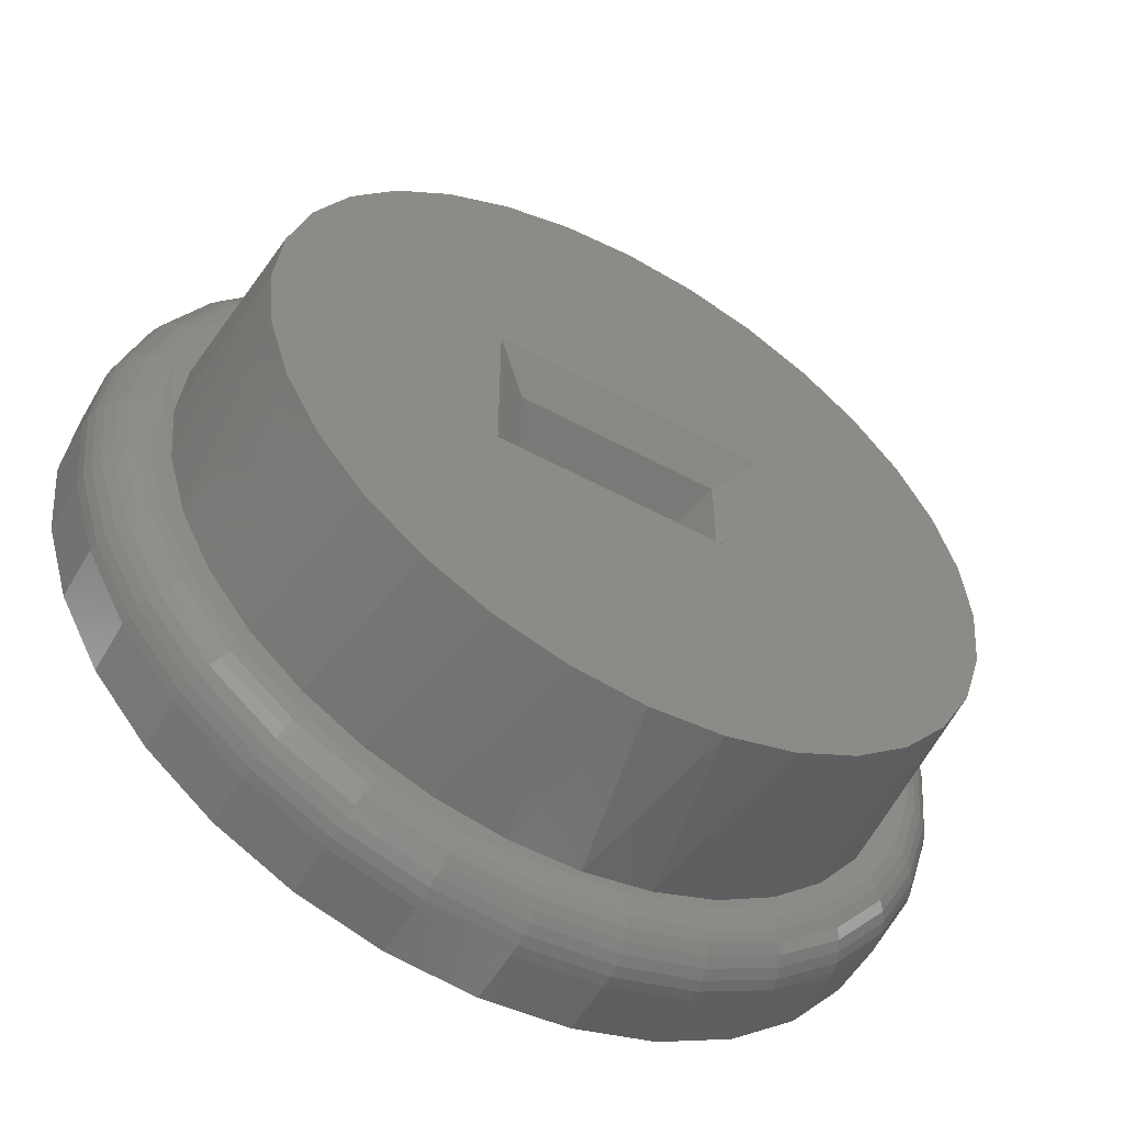
<metadata>
{"format":"stl","ext":"stl","renderer":"f3d","projection":"perspective","resolution":1024,"background":"white","views":[{"elev":-54.7,"azim":-29.8,"up":"+Y"}]}
</metadata>
<code>
# stl→obj: 376 verts, 748 faces
v 0.06021 0.01432 0.1406
v 0.08585 0.03997 0.2123
v -0.06021 0.01432 0.1406
v -0.08585 0.03997 0.2123
v 0.06021 -0.01333 0.1406
v 0.08585 -0.03898 0.2123
v -0.06021 -0.01333 0.1406
v -0.08585 -0.03898 0.2123
v 0.1172 0.0713 0.2344
v 0.3089 0.06075 0.2344
v 0.2911 0.1192 0.2344
v 0.2624 0.173 0.2344
v 0.2236 0.2202 0.2344
v 0.1765 0.2589 0.2344
v 0.1226 0.2877 0.2344
v 0.0642 0.3054 0.2344
v -0.1172 0.0713 0.2344
v -0.1172 -0.07031 0.2344
v -0.302 0.06075 0.2344
v -0.3079 3.813e-17 0.2344
v -0.302 -0.06075 0.2344
v -0.2842 -0.1192 0.2344
v -0.2555 -0.173 0.2344
v -0.2167 -0.2202 0.2344
v -0.1695 -0.2589 0.2344
v -0.1157 -0.2877 0.2344
v -0.0573 -0.3054 0.2344
v 0.003454 -0.3114 0.2344
v 0.0642 -0.3054 0.2344
v 0.1226 -0.2877 0.2344
v 0.1172 -0.07031 0.2344
v 0.1765 -0.2589 0.2344
v 0.2236 -0.2202 0.2344
v 0.2624 -0.173 0.2344
v 0.2911 -0.1192 0.2344
v 0.3089 -0.06075 0.2344
v 0.3148 0 0.2344
v 0.003454 0.3114 0.2344
v -0.0573 0.3054 0.2344
v -0.1157 0.2877 0.2344
v -0.1695 0.2589 0.2344
v -0.2167 0.2202 0.2344
v -0.2555 0.173 0.2344
v -0.2842 0.1192 0.2344
v 0.3045 0.1186 0.09289
v 0.2773 0.1724 0.0929
v 0.2408 0.2199 0.09291
v 0.1965 0.2597 0.09292
v 0.146 0.2905 0.09293
v 0.09089 0.3115 0.09295
v 0.03307 0.3222 0.09296
v -0.02567 0.3223 0.09298
v -0.08352 0.3117 0.093
v -0.1387 0.2907 0.09301
v -0.1893 0.2599 0.09303
v -0.2337 0.2202 0.09304
v -0.2702 0.1726 0.09305
v -0.2975 0.1188 0.09305
v 0.3213 0.06047 0.09288
v 0.327 2.167e-16 0.09288
v -0.3144 0.06056 0.09306
v -0.3201 3.27e-16 0.09306
v -0.2975 -0.1188 0.09305
v -0.2702 -0.1726 0.09305
v -0.2337 -0.2202 0.09304
v -0.1893 -0.2599 0.09303
v -0.1387 -0.2907 0.09301
v -0.08352 -0.3117 0.093
v -0.02567 -0.3223 0.09298
v 0.03307 -0.3222 0.09296
v 0.09089 -0.3115 0.09295
v 0.146 -0.2905 0.09293
v 0.1965 -0.2597 0.09292
v 0.2408 -0.2199 0.09291
v 0.2773 -0.1724 0.0929
v 0.3045 -0.1186 0.09289
v -0.3144 -0.06056 0.09306
v 0.3213 -0.06047 0.09288
v -0.3308 0.06659 0.09282
v -0.3291 1.11e-16 0.09374
v 0.3387 0.06659 0.09282
v 0.3362 2.776e-17 0.09375
v 0.3193 0.1306 0.09282
v 0.2878 0.1896 0.09282
v 0.2453 0.2414 0.09282
v 0.1885 0.2762 0.09375
v 0.1311 0.3069 0.09375
v 0.06876 0.3258 0.09375
v 0.003947 0.3322 0.09375
v -0.06265 0.3348 0.09282
v -0.1267 0.3154 0.09282
v -0.1857 0.2838 0.09282
v -0.2374 0.2414 0.09282
v -0.2799 0.1896 0.09282
v -0.3114 0.1306 0.09282
v -0.3677 0.07393 0.04688
v -0.375 4.641e-17 0.04688
v -0.3668 0.07375 0.056
v -0.3741 1.665e-16 0.05589
v -0.3642 0.07324 0.06478
v -0.3715 1.388e-16 0.06458
v -0.36 0.07239 0.07287
v -0.3673 1.388e-16 0.0726
v -0.3543 0.07126 0.07997
v -0.3616 1.388e-16 0.07966
v -0.3474 0.06988 0.0858
v -0.3547 1.388e-16 0.08549
v -0.3394 0.0683 0.09014
v -0.3468 1.388e-16 0.08988
v -0.3381 1.11e-16 0.09267
v 0.3829 -4.294e-16 0.04688
v 0.3756 0.07393 0.04688
v 0.382 2.776e-17 0.056
v 0.3747 0.07375 0.056
v 0.3793 5.551e-17 0.06478
v 0.3721 0.07324 0.06478
v 0.375 2.776e-17 0.07287
v 0.3679 0.07239 0.07287
v 0.3692 0 0.07997
v 0.3622 0.07126 0.07997
v 0.3621 2.776e-17 0.0858
v 0.3553 0.06988 0.0858
v 0.3541 2.776e-17 0.09014
v 0.3473 0.0683 0.09014
v 0.3453 2.776e-17 0.09282
v 0.354 0.145 0.04688
v 0.3532 0.1447 0.056
v 0.3508 0.1437 0.06478
v 0.3468 0.142 0.07287
v 0.3414 0.1398 0.07997
v 0.3349 0.1371 0.0858
v 0.3274 0.134 0.09014
v 0.319 0.2105 0.04688
v 0.3183 0.21 0.056
v 0.3161 0.2086 0.06478
v 0.3125 0.2062 0.07287
v 0.3077 0.2029 0.07997
v 0.3018 0.199 0.0858
v 0.2951 0.1945 0.09014
v 0.2719 0.268 0.04688
v 0.2713 0.2673 0.056
v 0.2694 0.2654 0.06478
v 0.2663 0.2624 0.07287
v 0.2622 0.2583 0.07997
v 0.2572 0.2533 0.0858
v 0.2515 0.2476 0.09014
v 0.2145 0.3151 0.04688
v 0.214 0.3143 0.056
v 0.2125 0.3121 0.06478
v 0.2101 0.3085 0.07287
v 0.2069 0.3037 0.07997
v 0.2029 0.2978 0.0858
v 0.1985 0.2911 0.09014
v 0.1936 0.2838 0.09282
v 0.149 0.3501 0.04688
v 0.1486 0.3493 0.056
v 0.1476 0.3468 0.06478
v 0.146 0.3428 0.07287
v 0.1437 0.3375 0.07997
v 0.141 0.3309 0.0858
v 0.1379 0.3235 0.09014
v 0.1346 0.3154 0.09282
v 0.07788 0.3717 0.04688
v 0.0777 0.3708 0.056
v 0.07718 0.3682 0.06478
v 0.07634 0.3639 0.07287
v 0.07521 0.3583 0.07997
v 0.07383 0.3513 0.0858
v 0.07225 0.3434 0.09014
v 0.07054 0.3348 0.09282
v 0.003947 0.3789 0.04688
v 0.003947 0.3781 0.056
v 0.003947 0.3754 0.06478
v 0.003947 0.3711 0.07287
v 0.003947 0.3653 0.07997
v 0.003947 0.3582 0.0858
v 0.003947 0.3501 0.09014
v 0.003947 0.3413 0.09282
v -0.06998 0.3717 0.04688
v -0.06981 0.3708 0.056
v -0.06929 0.3682 0.06478
v -0.06845 0.3639 0.07287
v -0.06731 0.3583 0.07997
v -0.06593 0.3513 0.0858
v -0.06436 0.3434 0.09014
v -0.1411 0.3501 0.04688
v -0.1407 0.3493 0.056
v -0.1397 0.3468 0.06478
v -0.1381 0.3428 0.07287
v -0.1358 0.3375 0.07997
v -0.1331 0.3309 0.0858
v -0.13 0.3235 0.09014
v -0.2066 0.3151 0.04688
v -0.2061 0.3143 0.056
v -0.2046 0.3121 0.06478
v -0.2022 0.3085 0.07287
v -0.199 0.3037 0.07997
v -0.1951 0.2978 0.0858
v -0.1906 0.2911 0.09014
v -0.264 0.268 0.04688
v -0.2634 0.2673 0.056
v -0.2615 0.2654 0.06478
v -0.2584 0.2624 0.07287
v -0.2543 0.2583 0.07997
v -0.2493 0.2533 0.0858
v -0.2436 0.2476 0.09014
v -0.3111 0.2105 0.04688
v -0.3104 0.21 0.056
v -0.3082 0.2086 0.06478
v -0.3046 0.2062 0.07287
v -0.2998 0.2029 0.07997
v -0.2939 0.199 0.0858
v -0.2872 0.1945 0.09014
v -0.3462 0.145 0.04688
v -0.3453 0.1447 0.056
v -0.3429 0.1437 0.06478
v -0.3389 0.142 0.07287
v -0.3335 0.1398 0.07997
v -0.327 0.1371 0.0858
v -0.3195 0.134 0.09014
v -0.3308 -0.06659 0.09282
v -0.3114 -0.1306 0.09282
v -0.2799 -0.1896 0.09282
v -0.2374 -0.2414 0.09282
v -0.1857 -0.2838 0.09282
v -0.1267 -0.3154 0.09282
v -0.06265 -0.3348 0.09282
v 0.003947 -0.3322 0.09375
v 0.06876 -0.3258 0.09375
v 0.1311 -0.3069 0.09375
v 0.1885 -0.2762 0.09375
v 0.2453 -0.2414 0.09282
v 0.2878 -0.1896 0.09282
v 0.3193 -0.1306 0.09282
v 0.3387 -0.06659 0.09282
v 0.3756 -0.07393 0.04688
v 0.3747 -0.07375 0.056
v 0.3721 -0.07324 0.06478
v 0.3679 -0.07239 0.07287
v 0.3622 -0.07126 0.07997
v 0.3553 -0.06988 0.0858
v 0.3473 -0.0683 0.09014
v -0.3677 -0.07393 0.04688
v -0.3668 -0.07375 0.056
v -0.3642 -0.07324 0.06478
v -0.36 -0.07239 0.07287
v -0.3543 -0.07126 0.07997
v -0.3474 -0.06988 0.0858
v -0.3394 -0.0683 0.09014
v -0.3462 -0.145 0.04688
v -0.3453 -0.1447 0.056
v -0.3429 -0.1437 0.06478
v -0.3389 -0.142 0.07287
v -0.3335 -0.1398 0.07997
v -0.327 -0.1371 0.0858
v -0.3195 -0.134 0.09014
v -0.3111 -0.2105 0.04688
v -0.3104 -0.21 0.056
v -0.3082 -0.2086 0.06478
v -0.3046 -0.2062 0.07287
v -0.2998 -0.2029 0.07997
v -0.2939 -0.199 0.0858
v -0.2872 -0.1945 0.09014
v -0.264 -0.268 0.04688
v -0.2634 -0.2673 0.056
v -0.2615 -0.2654 0.06478
v -0.2584 -0.2624 0.07287
v -0.2543 -0.2583 0.07997
v -0.2493 -0.2533 0.0858
v -0.2436 -0.2476 0.09014
v -0.2066 -0.3151 0.04688
v -0.2061 -0.3143 0.056
v -0.2046 -0.3121 0.06478
v -0.2022 -0.3085 0.07287
v -0.199 -0.3037 0.07997
v -0.1951 -0.2978 0.0858
v -0.1906 -0.2911 0.09014
v -0.1411 -0.3501 0.04688
v -0.1407 -0.3493 0.056
v -0.1397 -0.3468 0.06478
v -0.1381 -0.3428 0.07287
v -0.1358 -0.3375 0.07997
v -0.1331 -0.3309 0.0858
v -0.13 -0.3235 0.09014
v -0.06998 -0.3717 0.04688
v -0.06981 -0.3708 0.056
v -0.06929 -0.3682 0.06478
v -0.06845 -0.3639 0.07287
v -0.06731 -0.3583 0.07997
v -0.06593 -0.3513 0.0858
v -0.06436 -0.3434 0.09014
v 0.003947 -0.3789 0.04688
v 0.003947 -0.3781 0.056
v 0.003947 -0.3754 0.06478
v 0.003947 -0.3711 0.07287
v 0.003947 -0.3653 0.07997
v 0.003947 -0.3582 0.0858
v 0.003947 -0.3501 0.09014
v 0.003947 -0.3413 0.09282
v 0.07788 -0.3717 0.04688
v 0.0777 -0.3708 0.056
v 0.07718 -0.3682 0.06478
v 0.07634 -0.3639 0.07287
v 0.07521 -0.3583 0.07997
v 0.07383 -0.3513 0.0858
v 0.07225 -0.3434 0.09014
v 0.07054 -0.3348 0.09282
v 0.149 -0.3501 0.04688
v 0.1486 -0.3493 0.056
v 0.1476 -0.3468 0.06478
v 0.146 -0.3428 0.07287
v 0.1437 -0.3375 0.07997
v 0.141 -0.3309 0.0858
v 0.1379 -0.3235 0.09014
v 0.1346 -0.3154 0.09282
v 0.2145 -0.3151 0.04688
v 0.214 -0.3143 0.056
v 0.2125 -0.3121 0.06478
v 0.2101 -0.3085 0.07287
v 0.2069 -0.3037 0.07997
v 0.2029 -0.2978 0.0858
v 0.1985 -0.2911 0.09014
v 0.1936 -0.2838 0.09282
v 0.2719 -0.268 0.04688
v 0.2713 -0.2673 0.056
v 0.2694 -0.2654 0.06478
v 0.2663 -0.2624 0.07287
v 0.2622 -0.2583 0.07997
v 0.2572 -0.2533 0.0858
v 0.2515 -0.2476 0.09014
v 0.319 -0.2105 0.04688
v 0.3183 -0.21 0.056
v 0.3161 -0.2086 0.06478
v 0.3125 -0.2062 0.07287
v 0.3077 -0.2029 0.07997
v 0.3018 -0.199 0.0858
v 0.2951 -0.1945 0.09014
v 0.354 -0.145 0.04688
v 0.3532 -0.1447 0.056
v 0.3508 -0.1437 0.06478
v 0.3468 -0.142 0.07287
v 0.3414 -0.1398 0.07997
v 0.3349 -0.1371 0.0858
v 0.3274 -0.134 0.09014
v 0.003947 0.3789 0
v 0.07788 0.3717 0
v -0.06998 0.3717 0
v 0.003947 -0.3789 0
v -0.06998 -0.3717 0
v 0.07788 -0.3717 0
v -0.1411 -0.3501 0
v 0.149 -0.3501 0
v -0.2066 -0.3151 0
v 0.2145 -0.3151 0
v -0.264 -0.268 0
v 0.2719 -0.268 0
v -0.3111 -0.2105 0
v 0.319 -0.2105 0
v -0.3462 -0.145 0
v 0.354 -0.145 0
v -0.3677 -0.07393 0
v 0.3756 -0.07393 0
v -0.375 4.641e-17 0
v 0.3829 0 0
v -0.3677 0.07393 0
v 0.3756 0.07393 0
v -0.3462 0.145 0
v 0.354 0.145 0
v -0.3111 0.2105 0
v 0.319 0.2105 0
v -0.264 0.268 0
v 0.2719 0.268 0
v -0.2066 0.3151 0
v 0.2145 0.3151 0
v -0.1411 0.3501 0
v 0.149 0.3501 0
f 1 2 3
f 3 2 4
f 5 6 1
f 1 6 2
f 3 4 7
f 7 4 8
f 7 8 5
f 5 8 6
f 9 10 11
f 9 11 12
f 9 12 13
f 9 13 14
f 9 14 15
f 9 15 16
f 9 16 17
f 18 17 19
f 18 19 20
f 18 20 21
f 18 21 22
f 18 22 23
f 18 23 24
f 18 24 25
f 18 25 26
f 18 26 27
f 18 27 28
f 18 28 29
f 18 29 30
f 18 30 31
f 31 30 32
f 31 32 33
f 31 33 34
f 31 34 35
f 31 35 36
f 31 36 37
f 31 37 10
f 31 10 9
f 17 16 38
f 17 38 39
f 17 39 40
f 17 40 41
f 17 41 42
f 17 42 43
f 17 43 44
f 17 44 19
f 17 18 4
f 4 18 8
f 18 31 8
f 8 31 6
f 31 9 6
f 6 9 2
f 9 17 2
f 2 17 4
f 7 5 3
f 3 5 1
f 45 46 11
f 10 45 11
f 46 47 12
f 11 46 12
f 47 48 13
f 12 47 13
f 48 49 14
f 13 48 14
f 49 50 15
f 14 49 15
f 50 51 16
f 15 50 16
f 51 52 38
f 16 51 38
f 52 53 39
f 38 52 39
f 53 54 40
f 39 53 40
f 54 55 41
f 40 54 41
f 55 56 42
f 41 55 42
f 56 57 43
f 42 56 43
f 57 58 44
f 43 57 44
f 44 58 19
f 45 10 59
f 59 10 37
f 59 37 60
f 58 61 19
f 19 61 62
f 19 62 20
f 63 64 22
f 21 63 22
f 64 65 23
f 22 64 23
f 65 66 24
f 23 65 24
f 66 67 25
f 24 66 25
f 67 68 26
f 25 67 26
f 68 69 27
f 26 68 27
f 69 70 28
f 27 69 28
f 70 71 29
f 28 70 29
f 71 72 30
f 29 71 30
f 72 73 32
f 30 72 32
f 73 74 33
f 32 73 33
f 74 75 34
f 33 74 34
f 75 76 35
f 34 75 35
f 35 76 36
f 63 21 77
f 77 21 20
f 77 20 62
f 76 78 36
f 36 78 60
f 36 60 37
f 62 79 80
f 62 61 79
f 81 45 59
f 81 59 82
f 83 46 45
f 84 47 46
f 85 48 47
f 86 49 48
f 87 50 49
f 88 51 50
f 89 52 51
f 90 53 52
f 90 52 89
f 91 54 53
f 92 55 54
f 93 56 55
f 94 57 56
f 95 58 57
f 79 61 58
f 60 82 59
f 85 86 48
f 96 97 98
f 98 97 99
f 98 99 100
f 100 99 101
f 100 101 102
f 102 101 103
f 102 103 104
f 104 103 105
f 104 105 106
f 106 105 107
f 106 107 108
f 108 107 109
f 108 109 79
f 79 109 110
f 79 110 80
f 111 112 113
f 113 112 114
f 113 114 115
f 115 114 116
f 115 116 117
f 117 116 118
f 117 118 119
f 119 118 120
f 119 120 121
f 121 120 122
f 121 122 123
f 123 122 124
f 123 124 125
f 125 124 81
f 125 81 82
f 112 126 114
f 114 126 127
f 114 127 116
f 116 127 128
f 116 128 118
f 118 128 129
f 118 129 120
f 120 129 130
f 120 130 122
f 122 130 131
f 122 131 124
f 124 131 132
f 124 132 81
f 81 132 83
f 81 83 45
f 126 133 127
f 127 133 134
f 127 134 128
f 128 134 135
f 128 135 129
f 129 135 136
f 129 136 130
f 130 136 137
f 130 137 131
f 131 137 138
f 131 138 132
f 132 138 139
f 132 139 83
f 83 139 84
f 83 84 46
f 133 140 134
f 134 140 141
f 134 141 135
f 135 141 142
f 135 142 136
f 136 142 143
f 136 143 137
f 137 143 144
f 137 144 138
f 138 144 145
f 138 145 139
f 139 145 146
f 139 146 84
f 84 146 85
f 84 85 47
f 140 147 141
f 141 147 148
f 141 148 142
f 142 148 149
f 142 149 143
f 143 149 150
f 143 150 144
f 144 150 151
f 144 151 145
f 145 151 152
f 145 152 146
f 146 152 153
f 146 153 85
f 85 153 154
f 85 154 86
f 147 155 148
f 148 155 156
f 148 156 149
f 149 156 157
f 149 157 150
f 150 157 158
f 150 158 151
f 151 158 159
f 151 159 152
f 152 159 160
f 152 160 153
f 153 160 161
f 153 161 154
f 154 161 162
f 154 162 86
f 86 162 87
f 86 87 49
f 155 163 156
f 156 163 164
f 156 164 157
f 157 164 165
f 157 165 158
f 158 165 166
f 158 166 159
f 159 166 167
f 159 167 160
f 160 167 168
f 160 168 161
f 161 168 169
f 161 169 162
f 162 169 170
f 162 170 87
f 87 170 88
f 87 88 50
f 163 171 164
f 164 171 172
f 164 172 165
f 165 172 173
f 165 173 166
f 166 173 174
f 166 174 167
f 167 174 175
f 167 175 168
f 168 175 176
f 168 176 169
f 169 176 177
f 169 177 170
f 170 177 178
f 170 178 88
f 88 178 89
f 88 89 51
f 171 179 172
f 172 179 180
f 172 180 173
f 173 180 181
f 173 181 174
f 174 181 182
f 174 182 175
f 175 182 183
f 175 183 176
f 176 183 184
f 176 184 177
f 177 184 185
f 177 185 178
f 178 185 90
f 178 90 89
f 179 186 180
f 180 186 187
f 180 187 181
f 181 187 188
f 181 188 182
f 182 188 189
f 182 189 183
f 183 189 190
f 183 190 184
f 184 190 191
f 184 191 185
f 185 191 192
f 185 192 90
f 90 192 91
f 90 91 53
f 186 193 187
f 187 193 194
f 187 194 188
f 188 194 195
f 188 195 189
f 189 195 196
f 189 196 190
f 190 196 197
f 190 197 191
f 191 197 198
f 191 198 192
f 192 198 199
f 192 199 91
f 91 199 92
f 91 92 54
f 193 200 194
f 194 200 201
f 194 201 195
f 195 201 202
f 195 202 196
f 196 202 203
f 196 203 197
f 197 203 204
f 197 204 198
f 198 204 205
f 198 205 199
f 199 205 206
f 199 206 92
f 92 206 93
f 92 93 55
f 200 207 201
f 201 207 208
f 201 208 202
f 202 208 209
f 202 209 203
f 203 209 210
f 203 210 204
f 204 210 211
f 204 211 205
f 205 211 212
f 205 212 206
f 206 212 213
f 206 213 93
f 93 213 94
f 93 94 56
f 207 214 208
f 208 214 215
f 208 215 209
f 209 215 216
f 209 216 210
f 210 216 217
f 210 217 211
f 211 217 218
f 211 218 212
f 212 218 219
f 212 219 213
f 213 219 220
f 213 220 94
f 94 220 95
f 94 95 57
f 214 96 215
f 215 96 98
f 215 98 216
f 216 98 100
f 216 100 217
f 217 100 102
f 217 102 218
f 218 102 104
f 218 104 219
f 219 104 106
f 219 106 220
f 220 106 108
f 220 108 95
f 95 108 79
f 95 79 58
f 221 63 77
f 221 77 80
f 222 64 63
f 223 65 64
f 224 66 65
f 225 67 66
f 226 68 67
f 227 228 69
f 69 68 227
f 228 70 69
f 229 71 70
f 230 72 71
f 231 73 72
f 232 74 73
f 232 73 231
f 233 75 74
f 234 76 75
f 235 82 78
f 78 76 235
f 60 78 82
f 62 80 77
f 236 111 237
f 237 111 113
f 237 113 238
f 238 113 115
f 238 115 239
f 239 115 117
f 239 117 240
f 240 117 119
f 240 119 241
f 241 119 121
f 241 121 242
f 242 121 123
f 242 123 235
f 235 123 125
f 235 125 82
f 97 243 99
f 99 243 244
f 99 244 101
f 101 244 245
f 101 245 103
f 103 245 246
f 103 246 105
f 105 246 247
f 105 247 107
f 107 247 248
f 107 248 109
f 109 248 249
f 109 249 110
f 110 249 221
f 110 221 80
f 243 250 244
f 244 250 251
f 244 251 245
f 245 251 252
f 245 252 246
f 246 252 253
f 246 253 247
f 247 253 254
f 247 254 248
f 248 254 255
f 248 255 249
f 249 255 256
f 249 256 221
f 221 256 222
f 221 222 63
f 250 257 251
f 251 257 258
f 251 258 252
f 252 258 259
f 252 259 253
f 253 259 260
f 253 260 254
f 254 260 261
f 254 261 255
f 255 261 262
f 255 262 256
f 256 262 263
f 256 263 222
f 222 263 223
f 222 223 64
f 257 264 258
f 258 264 265
f 258 265 259
f 259 265 266
f 259 266 260
f 260 266 267
f 260 267 261
f 261 267 268
f 261 268 262
f 262 268 269
f 262 269 263
f 263 269 270
f 263 270 223
f 223 270 224
f 223 224 65
f 264 271 265
f 265 271 272
f 265 272 266
f 266 272 273
f 266 273 267
f 267 273 274
f 267 274 268
f 268 274 275
f 268 275 269
f 269 275 276
f 269 276 270
f 270 276 277
f 270 277 224
f 224 277 225
f 224 225 66
f 271 278 272
f 272 278 279
f 272 279 273
f 273 279 280
f 273 280 274
f 274 280 281
f 274 281 275
f 275 281 282
f 275 282 276
f 276 282 283
f 276 283 277
f 277 283 284
f 277 284 225
f 225 284 226
f 225 226 67
f 278 285 279
f 279 285 286
f 279 286 280
f 280 286 287
f 280 287 281
f 281 287 288
f 281 288 282
f 282 288 289
f 282 289 283
f 283 289 290
f 283 290 284
f 284 290 291
f 284 291 226
f 226 291 227
f 226 227 68
f 285 292 286
f 286 292 293
f 286 293 287
f 287 293 294
f 287 294 288
f 288 294 295
f 288 295 289
f 289 295 296
f 289 296 290
f 290 296 297
f 290 297 291
f 291 297 298
f 291 298 227
f 227 298 299
f 227 299 228
f 292 300 293
f 293 300 301
f 293 301 294
f 294 301 302
f 294 302 295
f 295 302 303
f 295 303 296
f 296 303 304
f 296 304 297
f 297 304 305
f 297 305 298
f 298 305 306
f 298 306 299
f 299 306 307
f 299 307 228
f 228 307 229
f 228 229 70
f 300 308 301
f 301 308 309
f 301 309 302
f 302 309 310
f 302 310 303
f 303 310 311
f 303 311 304
f 304 311 312
f 304 312 305
f 305 312 313
f 305 313 306
f 306 313 314
f 306 314 307
f 307 314 315
f 307 315 229
f 229 315 230
f 229 230 71
f 308 316 309
f 309 316 317
f 309 317 310
f 310 317 318
f 310 318 311
f 311 318 319
f 311 319 312
f 312 319 320
f 312 320 313
f 313 320 321
f 313 321 314
f 314 321 322
f 314 322 315
f 315 322 323
f 315 323 230
f 230 323 231
f 230 231 72
f 316 324 317
f 317 324 325
f 317 325 318
f 318 325 326
f 318 326 319
f 319 326 327
f 319 327 320
f 320 327 328
f 320 328 321
f 321 328 329
f 321 329 322
f 322 329 330
f 322 330 323
f 323 330 232
f 323 232 231
f 324 331 325
f 325 331 332
f 325 332 326
f 326 332 333
f 326 333 327
f 327 333 334
f 327 334 328
f 328 334 335
f 328 335 329
f 329 335 336
f 329 336 330
f 330 336 337
f 330 337 232
f 232 337 233
f 232 233 74
f 331 338 332
f 332 338 339
f 332 339 333
f 333 339 340
f 333 340 334
f 334 340 341
f 334 341 335
f 335 341 342
f 335 342 336
f 336 342 343
f 336 343 337
f 337 343 344
f 337 344 233
f 233 344 234
f 233 234 75
f 338 236 339
f 339 236 237
f 339 237 340
f 340 237 238
f 340 238 341
f 341 238 239
f 341 239 342
f 342 239 240
f 342 240 343
f 343 240 241
f 343 241 344
f 344 241 242
f 344 242 234
f 234 242 235
f 234 235 76
f 345 346 347
f 348 349 350
f 350 349 351
f 350 351 352
f 352 351 353
f 352 353 354
f 354 353 355
f 354 355 356
f 356 355 357
f 356 357 358
f 358 357 359
f 358 359 360
f 360 359 361
f 360 361 362
f 362 361 363
f 362 363 364
f 364 363 365
f 364 365 366
f 366 365 367
f 366 367 368
f 368 367 369
f 368 369 370
f 370 369 371
f 370 371 372
f 372 371 373
f 372 373 374
f 374 373 375
f 374 375 376
f 376 375 347
f 376 347 346
f 364 111 362
f 362 111 236
f 362 236 360
f 360 236 338
f 360 338 358
f 358 338 331
f 358 331 356
f 356 331 324
f 356 324 354
f 354 324 316
f 354 316 352
f 352 316 308
f 352 308 350
f 350 308 300
f 350 300 348
f 348 300 292
f 348 292 349
f 349 292 285
f 349 285 351
f 351 285 278
f 351 278 353
f 353 278 271
f 353 271 355
f 355 271 264
f 355 264 357
f 357 264 257
f 357 257 359
f 359 257 250
f 359 250 361
f 361 250 243
f 361 243 363
f 363 243 97
f 363 97 365
f 365 97 96
f 365 96 367
f 367 96 214
f 367 214 369
f 369 214 207
f 369 207 371
f 371 207 200
f 371 200 373
f 373 200 193
f 373 193 375
f 375 193 186
f 375 186 347
f 347 186 179
f 347 179 345
f 345 179 171
f 345 171 346
f 346 171 163
f 346 163 376
f 376 163 155
f 376 155 374
f 374 155 147
f 374 147 372
f 372 147 140
f 372 140 370
f 370 140 133
f 370 133 368
f 368 133 126
f 368 126 366
f 366 126 112
f 366 112 364
f 364 112 111

</code>
